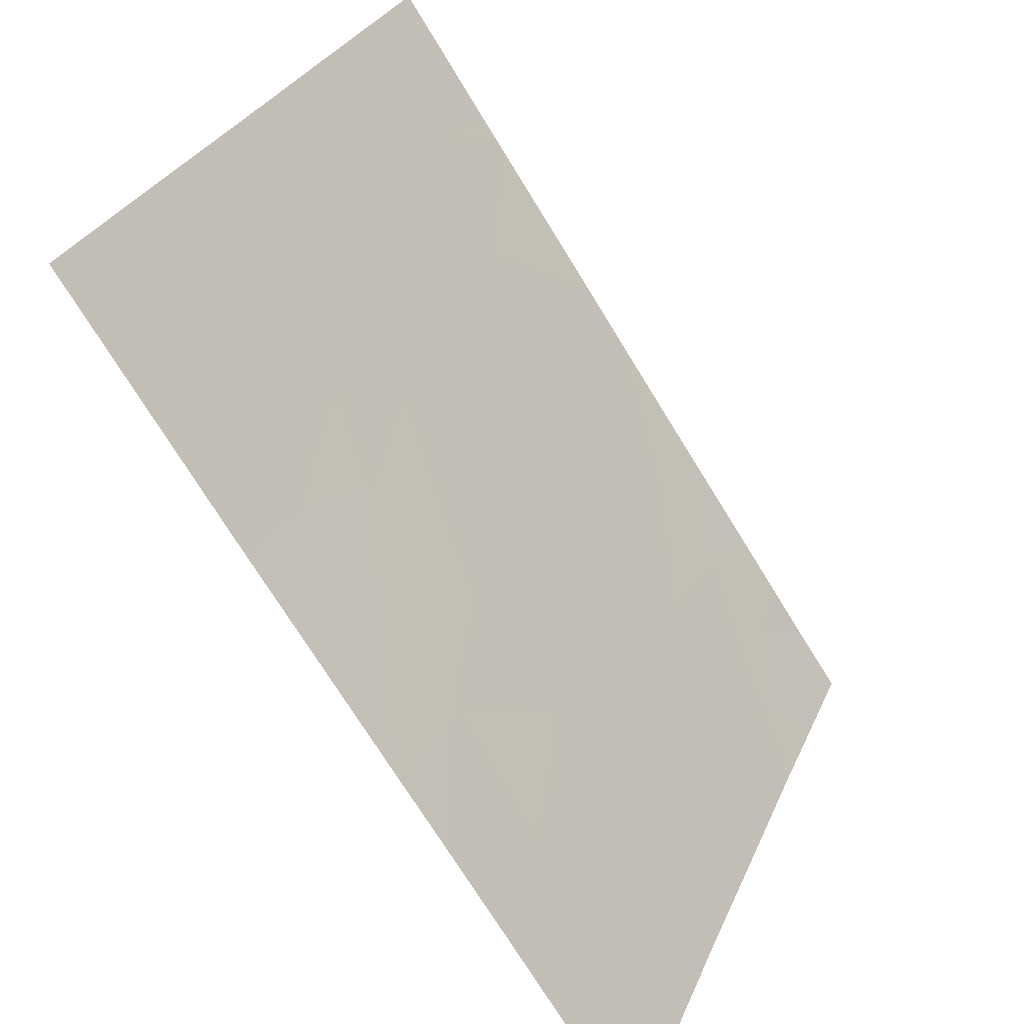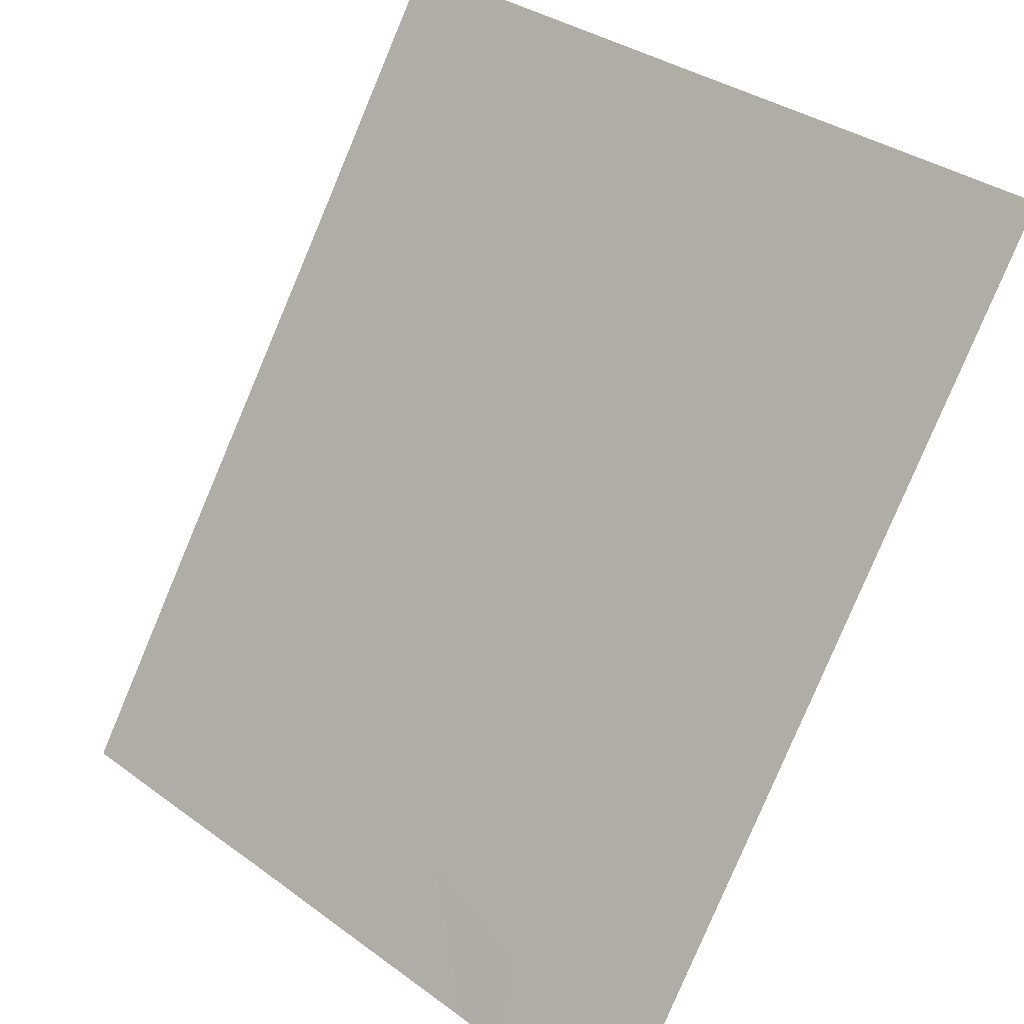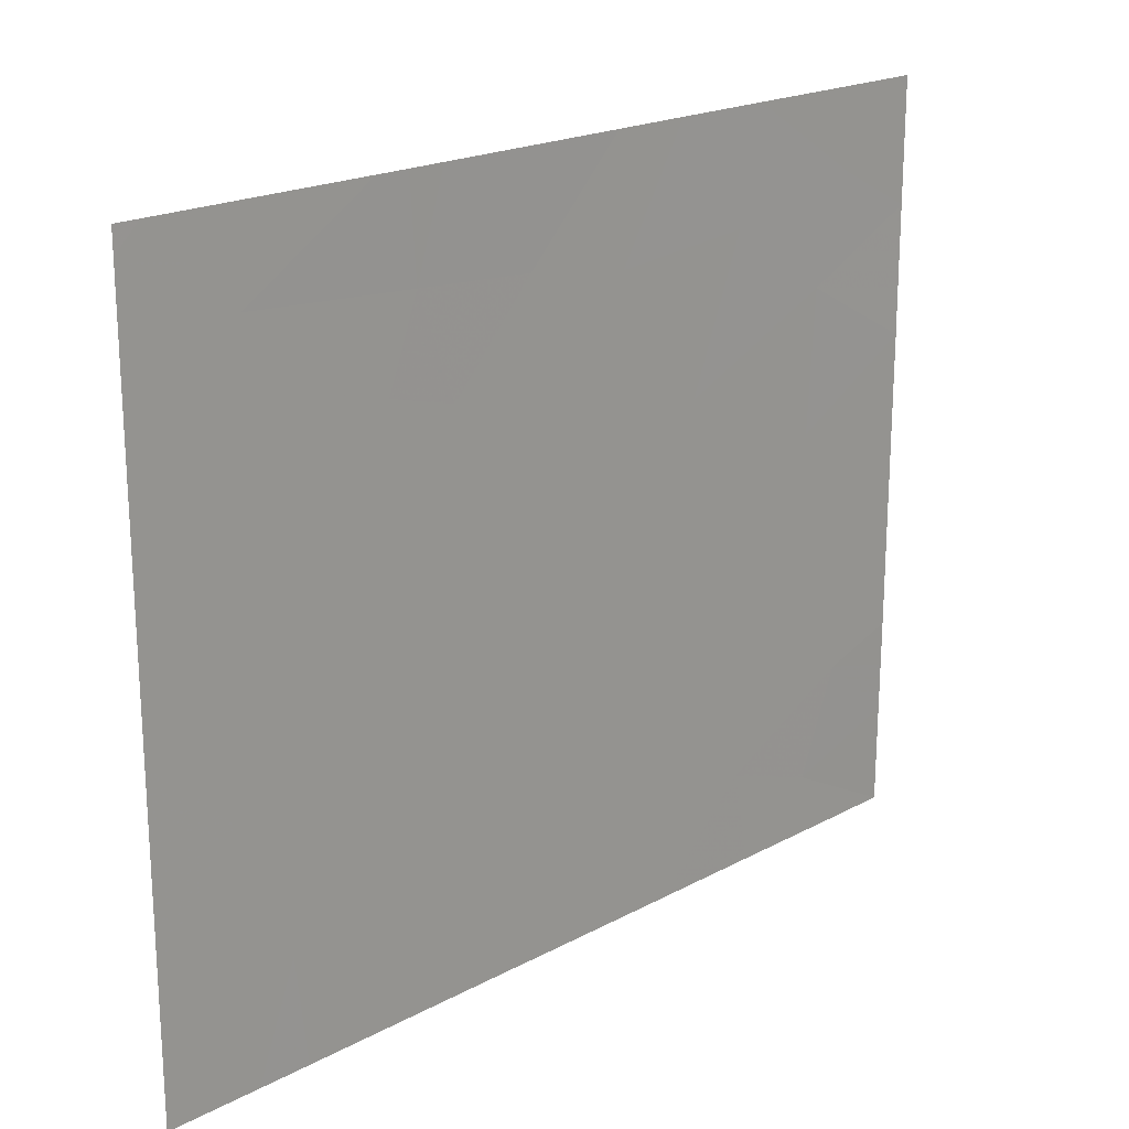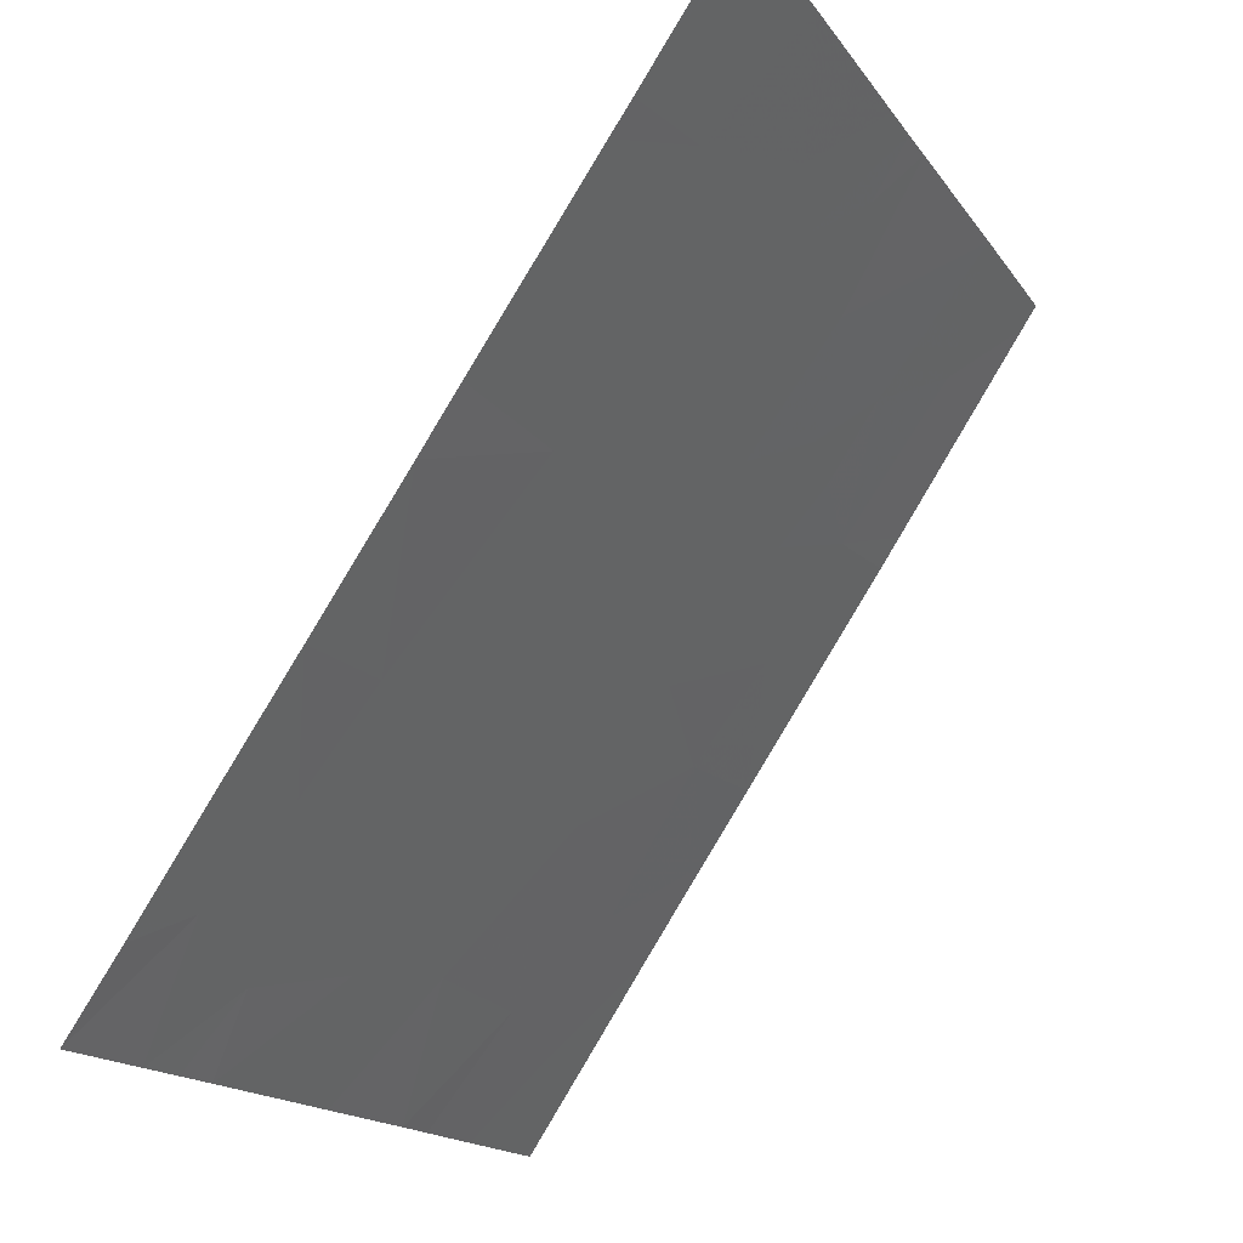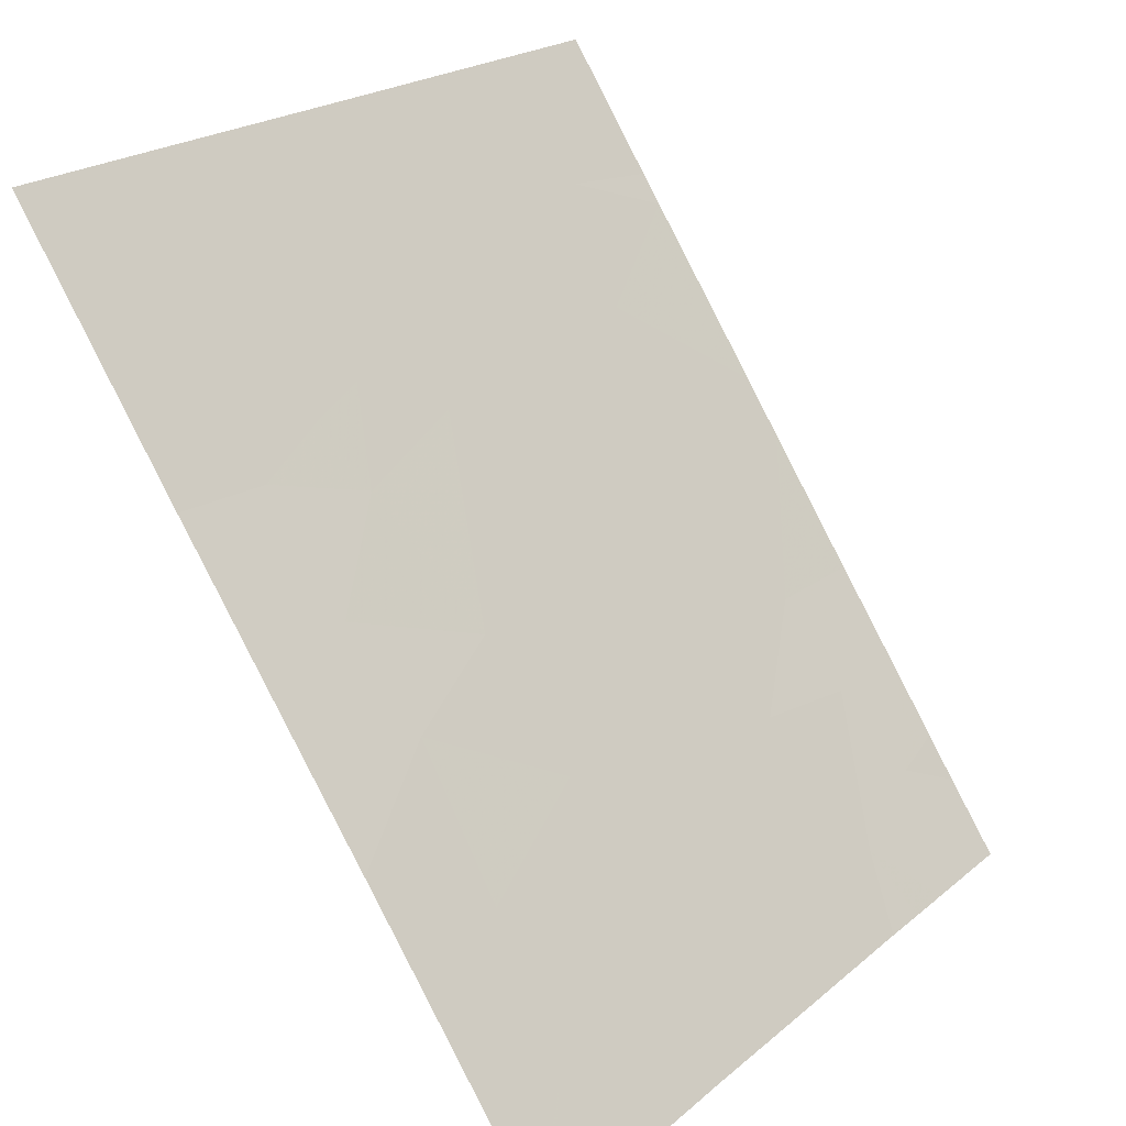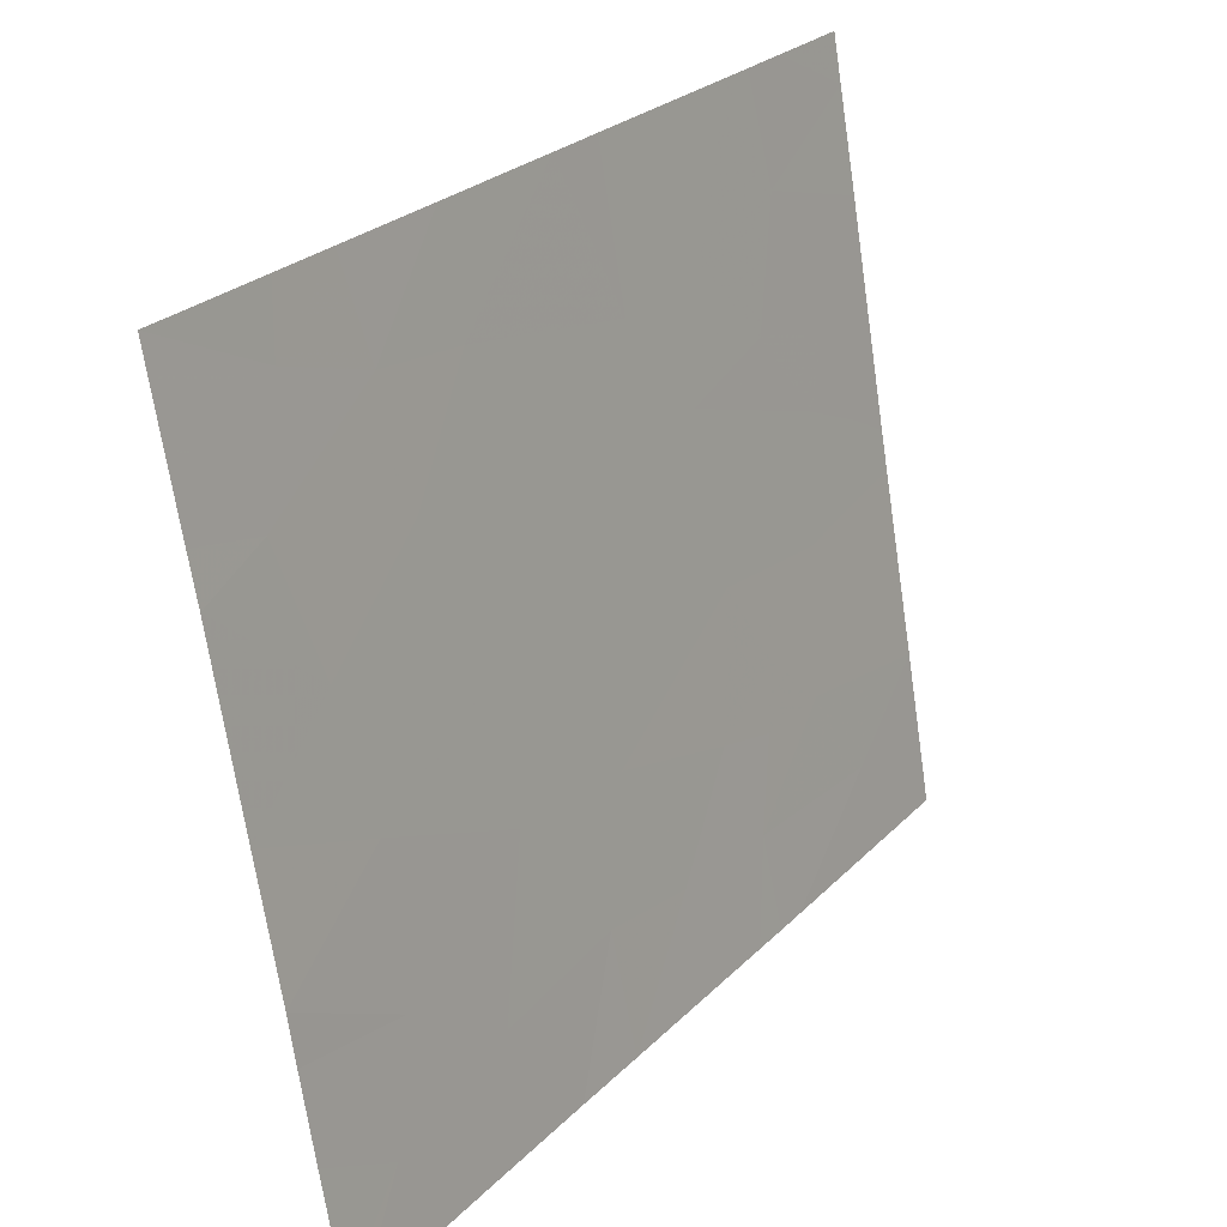
<metadata>
{"format":"obj","ext":"obj","renderer":"f3d","projection":"perspective","resolution":1024,"background":"white","views":[{"elev":29.4,"azim":20.0,"up":"+Y"},{"elev":34.7,"azim":134.2,"up":"+Y"},{"elev":20.2,"azim":-100.5,"up":"+Z"},{"elev":-16.6,"azim":-156.8,"up":"+Y"},{"elev":22.0,"azim":35.5,"up":"+Y"},{"elev":-69.5,"azim":-171.6,"up":"+Y"}]}
</metadata>
<code>
v 33.86 23 18.65
v 34.07 22.68 18.46
v 33.86 23 18.46
v 34.52 22.01 19.46
v 34.7 21.75 19.06
v 34.55 21.97 19.17
v 33.91 22.92 21.46
v 33.86 23 21.36
v 33.86 23 21.46
v 35.58 20.44 18.46
v 35.61 20.39 18.7
v 35.43 20.67 18.46
v 35.87 20 19.94
v 35.87 20 19.24
v 35.63 20.37 19.63
v 35.7 20.26 19.13
v 35.39 20.73 18.84
v 35.88 20 18.86
v 35.87 20 19.06
v 34.05 22.72 19.45
v 33.86 23 19.76
v 34.12 22.61 19.71
v 35.01 21.28 21.46
v 35.19 21.02 21.46
v 35.02 21.26 20.96
v 34.83 21.55 19.88
v 35.23 20.96 20.42
v 35.05 21.23 19.41
v 35.29 20.87 19.76
v 35.84 20.05 21.46
v 35.87 20 21.4
v 35.87 20 21.46
v 33.86 23 20.84
v 34.1 22.63 21.12
v 34.24 22.43 20.72
v 35.41 20.68 21.46
v 35.69 20.27 21.13
v 35.87 20 20.96
v 33.86 23 19.05
v 34.16 22.55 18.89
v 35.58 20.43 20.15
v 35.87 20 20.45
v 34.4 22.18 21.46
v 34.48 22.07 21.46
v 34.49 22.05 21.07
v 34.44 22.13 19.01
v 35.35 20.78 19.31
v 35.16 21.07 18.89
v 34.26 22.4 18.46
v 34.19 22.51 18.46
v 34.92 21.42 20.48
v 33.86 23 19.94
v 33.96 22.85 19.84
v 34.5 22.04 20.12
v 34.38 22.21 20.47
v 34.18 22.52 20.18
v 34.78 21.63 21.03
v 34.7 21.75 18.46
v 34.42 22.15 20.72
v 34.58 21.92 20.65
v 35.36 20.77 21.01
v 34.77 21.63 19.45
v 35.6 20.41 20.72
v 33.99 22.8 19.95
v 33.86 23 20.1
v 34.27 22.39 19.36
v 34.56 21.94 21.46
v 35.88 20 18.46
v 35.69 20.27 18.46
v 35.23 20.96 19.49
v 35.16 21.06 18.46
v 34.83 21.55 18.46
v 35.87 20 20.63
f 3 2 1
f 6 5 4
f 9 8 7
f 12 10 11
f 15 14 13
f 15 16 14
f 17 12 11
f 16 18 19
f 22 21 20
f 16 11 18
f 25 24 23
f 29 27 26
f 26 28 29
f 32 30 31
f 35 34 33
f 37 31 30
f 30 36 37
f 37 38 31
f 1 40 39
f 1 2 40
f 29 41 27
f 41 13 42
f 45 44 43
f 46 5 6
f 41 15 13
f 17 47 48
f 50 49 40
f 51 27 25
f 53 52 21
f 34 43 7
f 4 26 54
f 54 55 56
f 57 25 23
f 46 49 58
f 58 5 46
f 60 45 59
f 61 36 24
f 46 6 4
f 28 62 5
f 26 4 62
f 46 40 49
f 17 11 16
f 16 47 17
f 47 16 15
f 63 61 27
f 53 21 22
f 60 59 55
f 56 64 22
f 61 24 25
f 25 27 61
f 64 52 53
f 56 33 65
f 56 35 33
f 46 66 40
f 46 4 66
f 45 35 59
f 56 65 64
f 45 43 34
f 34 35 45
f 45 67 44
f 68 18 11
f 11 69 68
f 20 39 40
f 20 21 39
f 70 28 47
f 50 40 2
f 34 7 8
f 8 33 34
f 57 23 67
f 67 45 57
f 17 71 12
f 17 48 71
f 5 58 72
f 29 28 70
f 51 26 27
f 64 53 22
f 29 15 41
f 29 47 15
f 5 62 4
f 69 11 10
f 51 54 26
f 51 60 54
f 54 56 22
f 22 4 54
f 4 22 66
f 47 29 70
f 63 42 73
f 63 41 42
f 60 55 54
f 48 47 28
f 60 57 45
f 48 72 71
f 64 65 52
f 48 5 72
f 48 28 5
f 16 19 14
f 28 26 62
f 61 37 36
f 61 63 37
f 63 27 41
f 66 20 40
f 66 22 20
f 63 73 38
f 55 35 56
f 63 38 37
f 51 25 57
f 57 60 51
f 59 35 55

</code>
